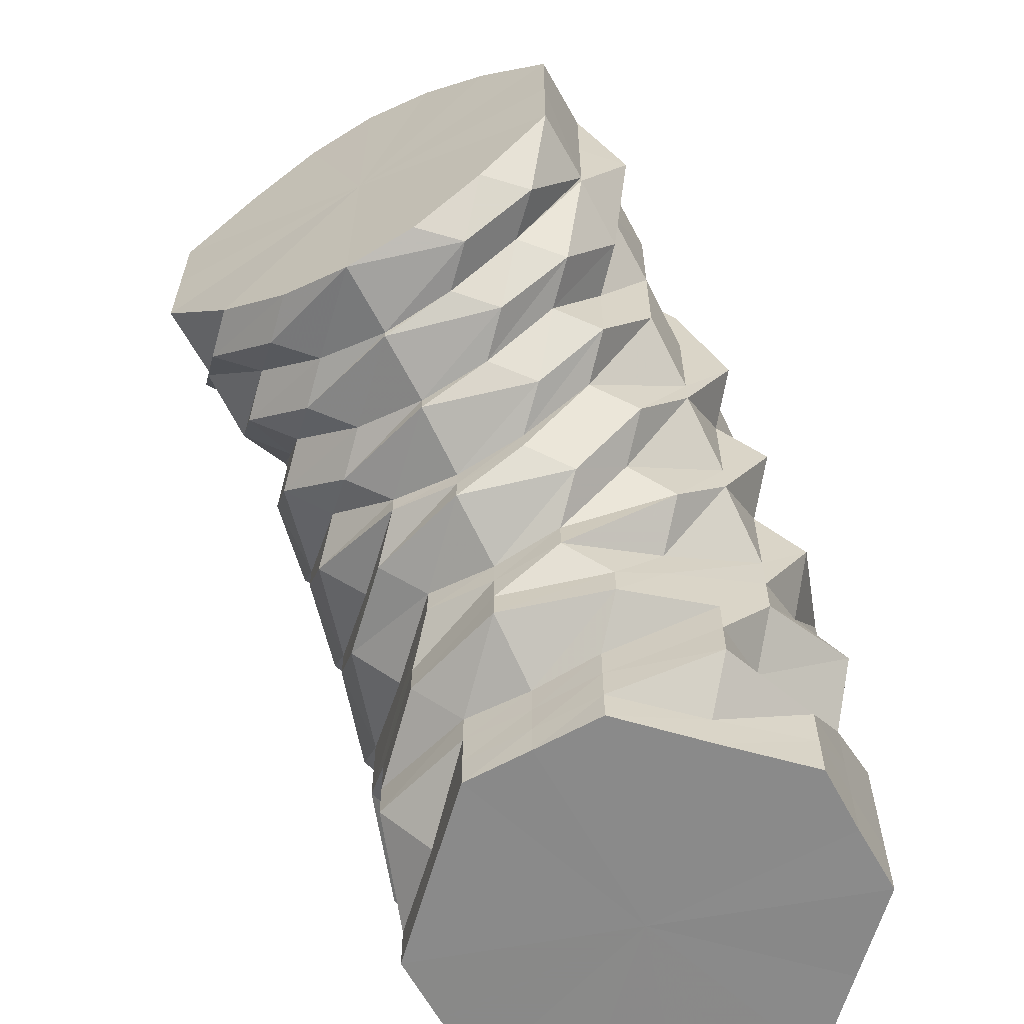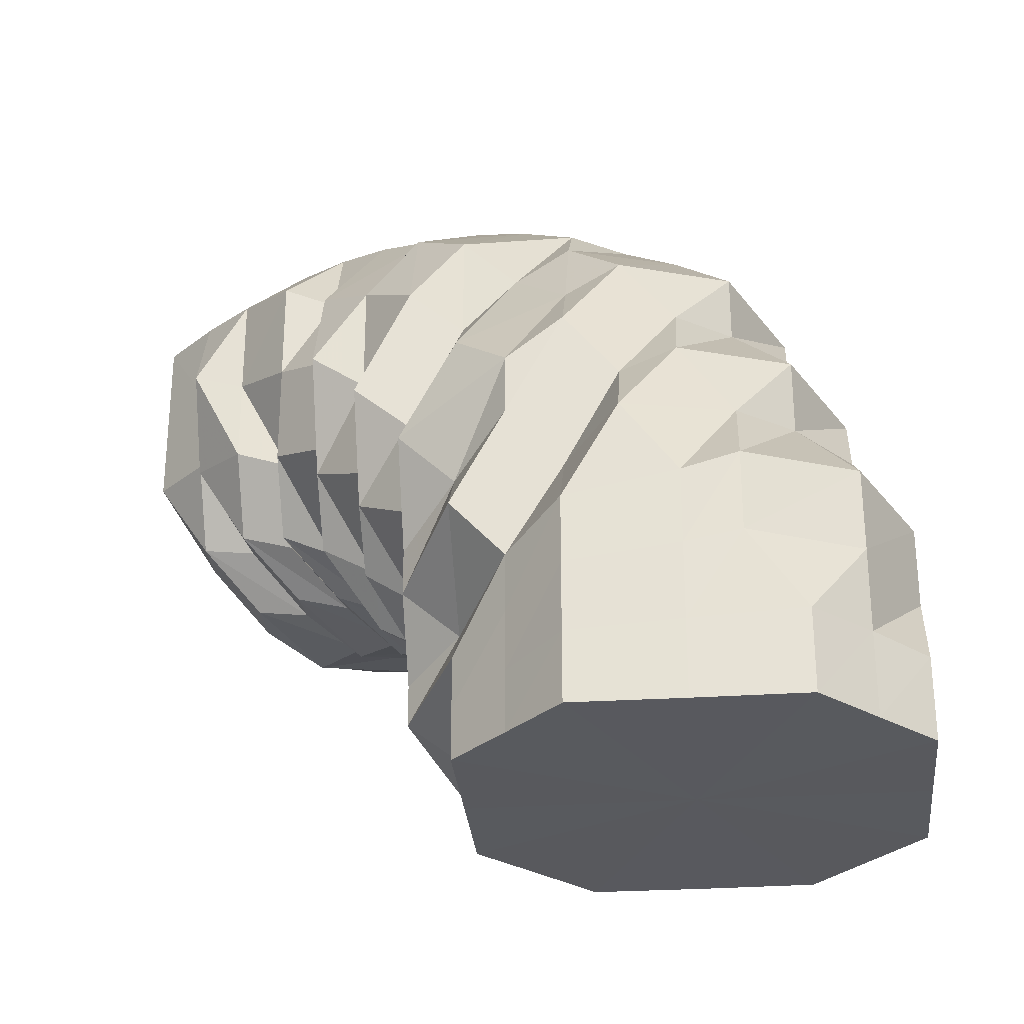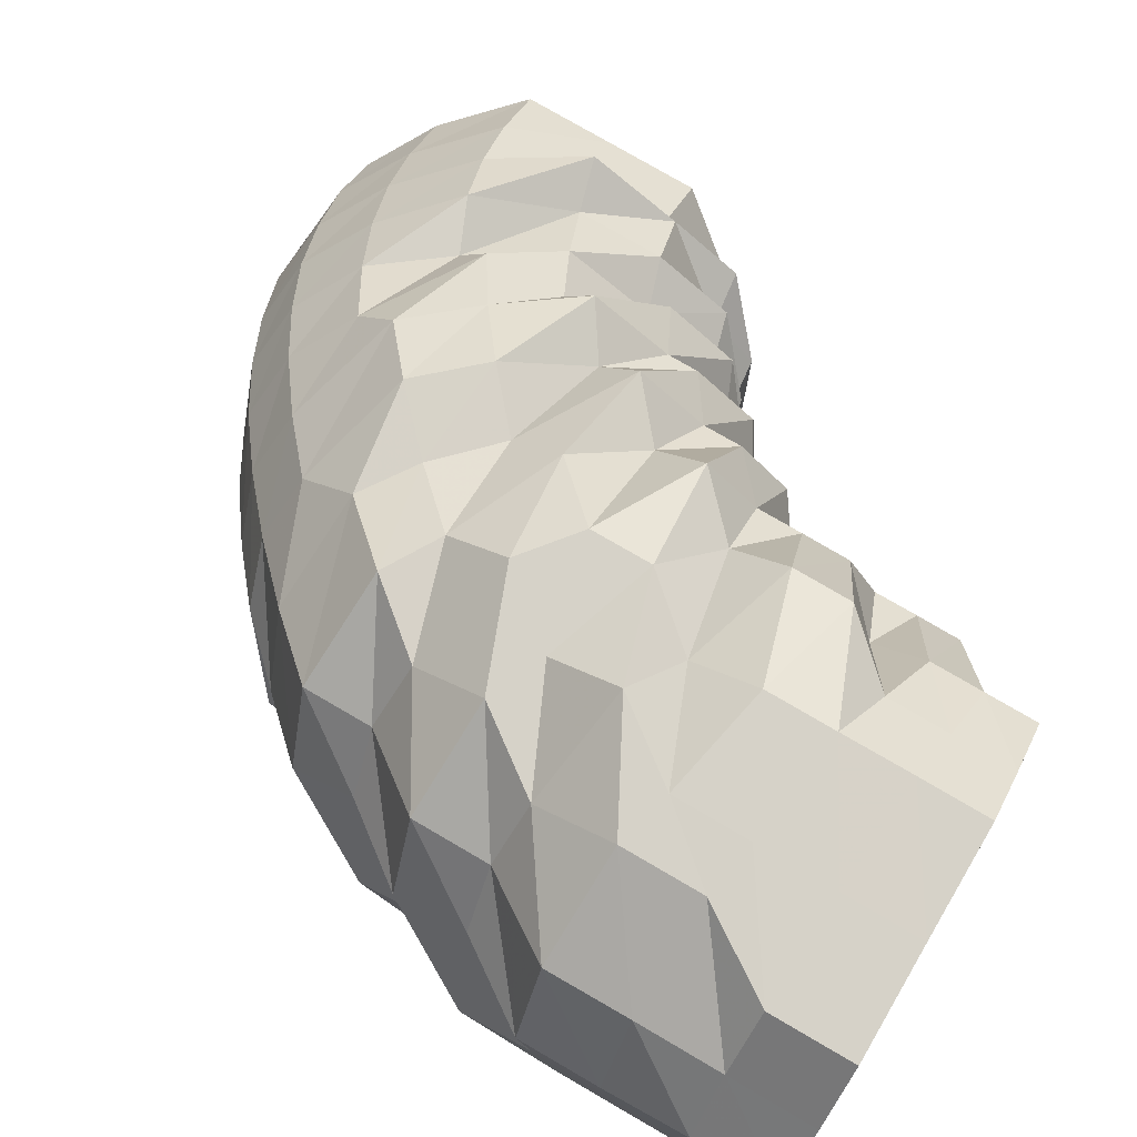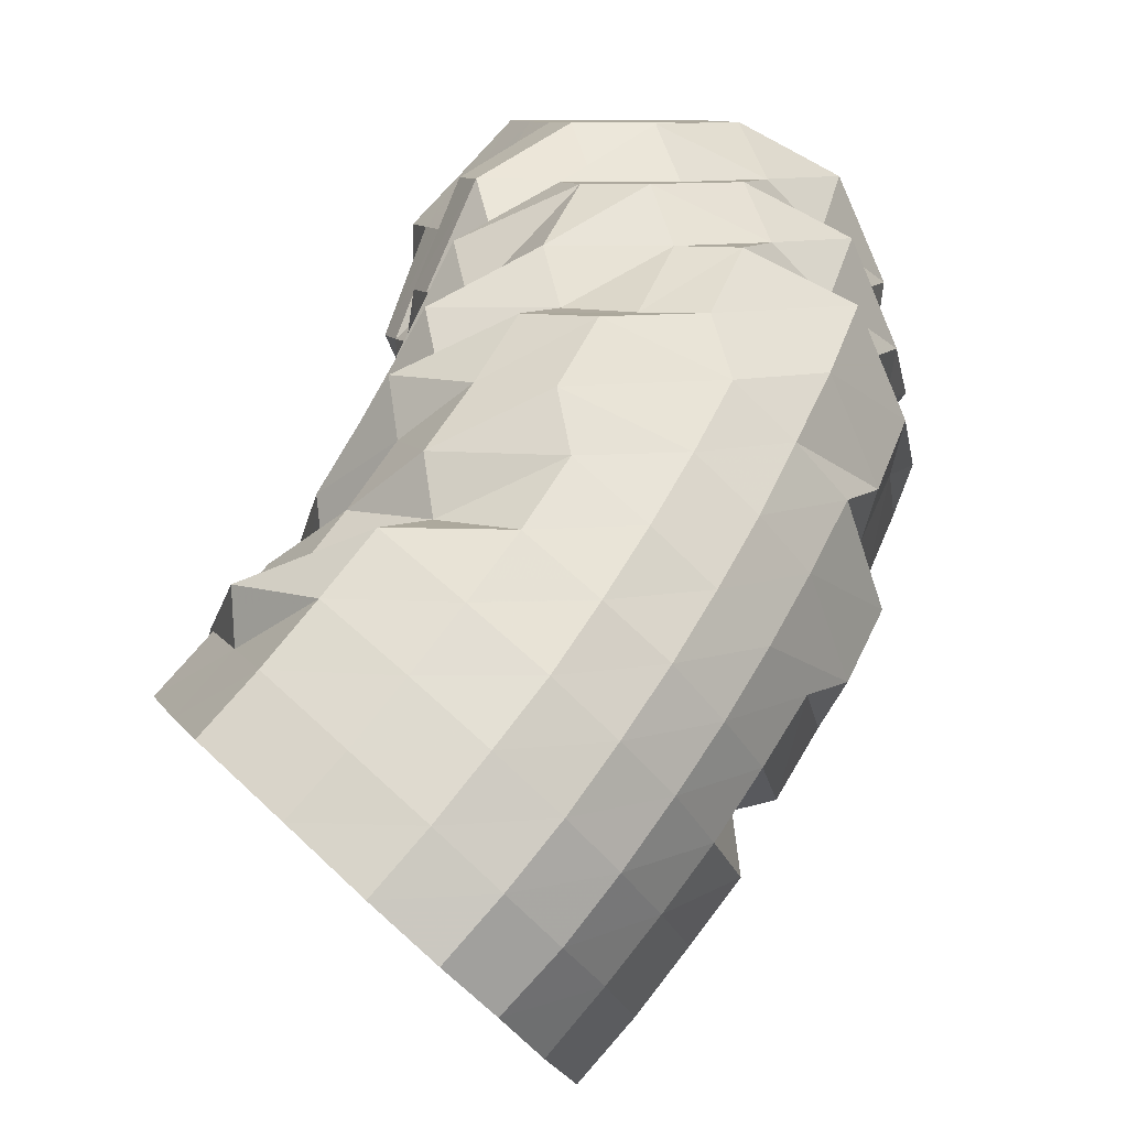
<metadata>
{"format":"obj","ext":"obj","renderer":"f3d","projection":"perspective","resolution":1024,"background":"white","views":[{"elev":-63.3,"azim":-16.1,"up":"+Z"},{"elev":-30.3,"azim":95.4,"up":"+Z"},{"elev":77.9,"azim":120.2,"up":"+Y"},{"elev":9.0,"azim":-18.2,"up":"+Y"}]}
</metadata>
<code>
o 26250
v 2245 1881 8.01
v 2245 1881 8.009
v 2245 1881 8.007
v 2245 1881 8.006
v 2244 1881 7.997
v 2245 1881 8.007
v 2245 1881 7.996
v 2244 1881 7.983
v 2244 1881 7.997
v 2245 1881 8.007
v 2245 1881 8.004
v 2245 1881 7.994
v 2245 1881 8.004
v 2245 1881 8.003
v 2245 1881 8.006
v 2245 1881 8.01
v 2245 1881 8.007
v 2245 1881 8
v 2245 1881 7.994
v 2245 1881 7.991
v 2245 1881 7.996
v 2245 1881 8.007
v 2245 1881 7.997
v 2245 1881 7.98
v 2245 1881 7.977
v 2245 1881 7.982
v 2245 1881 7.997
v 2245 1881 7.983
v 2245 1881 7.963
v 2245 1881 7.961
v 2245 1881 7.965
v 2245 1881 7.983
v 2245 1881 7.965
v 2245 1881 7.948
v 2245 1881 7.948
v 2245 1881 7.965
v 2245 1881 7.947
v 2245 1881 7.932
v 2245 1881 7.948
v 2245 1881 7.944
v 2245 1881 7.931
v 2245 1881 7.932
v 2245 1881 7.941
v 2245 1881 7.928
v 2245 1881 7.919
v 2245 1881 7.957
v 2245 1881 7.921
v 2245 1881 7.923
v 2245 1881 7.916
v 2245 1881 7.919
v 2245 1881 7.934
v 2245 1881 7.918
v 2245 1881 7.916
v 2245 1881 7.92
v 2245 1881 7.923
v 2245 1881 7.932
v 2245 1881 7.948
v 2245 1881 7.924
v 2245 1881 7.92
v 2245 1881 7.923
v 2245 1881 7.948
v 2245 1881 7.934
v 2245 1881 7.965
v 2245 1881 7.924
v 2245 1881 7.921
v 2245 1881 7.92
v 2245 1881 7.921
v 2245 1881 7.923
v 2245 1881 7.924
v 2245 1881 7.921
v 2245 1881 7.924
v 2245 1881 7.921
v 2245 1881 7.921
v 2245 1881 7.919
v 2245 1881 7.928
v 2245 1881 7.916
v 2245 1881 7.931
v 2245 1881 7.924
v 2245 1881 7.941
v 2245 1881 7.928
v 2245 1881 7.937
v 2245 1881 7.913
v 2245 1881 7.941
v 2245 1881 7.928
v 2245 1881 7.916
v 2245 1881 7.919
v 2245 1881 7.912
v 2245 1881 7.92
v 2245 1881 7.932
v 2245 1881 7.946
v 2245 1881 7.915
v 2245 1881 7.926
v 2245 1881 7.94
v 2245 1881 7.92
v 2245 1881 7.952
v 2245 1881 7.941
v 2245 1881 7.932
v 2245 1881 7.953
v 2245 1881 7.944
v 2245 1881 7.96
v 2245 1881 7.967
v 2245 1881 7.954
v 2245 1881 7.964
v 2245 1881 7.972
v 2245 1881 7.961
v 2245 1881 7.971
v 2245 1881 7.957
v 2245 1881 7.98
v 2245 1881 7.944
v 2245 1881 7.973
v 2245 1881 7.961
v 2244 1881 7.947
v 2245 1881 7.932
v 2245 1881 7.924
v 2244 1881 7.947
v 2244 1881 7.934
v 2244 1881 7.963
v 2244 1881 7.934
v 2245 1881 7.924
v 2244 1881 7.934
v 2244 1881 7.948
v 2244 1881 7.947
v 2244 1881 7.934
v 2244 1881 7.963
v 2244 1881 7.947
v 2244 1881 7.948
v 2244 1881 7.934
v 2244 1881 7.965
v 2244 1881 7.948
v 2244 1881 7.965
v 2244 1881 7.963
v 2244 1881 7.982
v 2244 1881 7.965
v 2244 1881 7.983
v 2245 1881 7.98
v 2245 1881 7.977
v 2245 1881 7.991
v 2245 1881 7.986
v 2245 1881 8
v 2245 1881 7.995
v 2245 1881 7.998
v 2245 1881 7.995
v 2245 1881 7.991
v 2245 1881 7.988
v 2245 1881 7.98
v 2245 1881 7.983
v 2245 1881 7.974
v 2245 1881 7.964
v 2245 1881 7.971
v 2245 1881 7.961
v 2245 1881 7.98
v 2245 1881 7.988
v 2245 1881 7.972
v 2245 1881 7.98
v 2245 1881 7.964
v 2245 1881 7.954
v 2245 1881 7.953
v 2245 1881 7.944
v 2245 1881 7.96
v 2245 1881 7.986
v 2245 1881 7.967
v 2245 1881 7.973
v 2245 1881 7.952
v 2245 1881 7.946
v 2245 1881 7.937
v 2245 1881 7.94
v 2245 1881 7.932
v 2245 1881 7.932
v 2245 1881 7.926
v 2245 1881 7.92
v 2245 1881 7.92
v 2245 1881 7.915
v 2245 1881 7.924
v 2245 1881 7.912
v 2245 1881 7.92
v 2245 1881 7.916
v 2245 1881 7.912
v 2245 1881 7.909
v 2245 1881 7.905
v 2245 1881 7.908
v 2245 1881 7.908
v 2245 1881 7.91
v 2245 1881 7.903
v 2245 1881 7.912
v 2245 1881 7.92
v 2245 1881 7.901
v 2245 1881 7.904
v 2245 1881 7.913
v 2245 1881 7.924
v 2245 1881 7.898
v 2245 1881 7.935
v 2245 1881 7.915
v 2245 1881 7.944
v 2245 1881 7.924
v 2245 1881 7.932
v 2245 1881 7.95
v 2245 1881 7.938
v 2245 1881 7.952
v 2245 1881 7.94
v 2245 1881 7.95
v 2245 1881 7.938
v 2245 1881 7.944
v 2245 1881 7.932
v 2245 1881 7.935
v 2245 1881 7.924
v 2245 1881 7.924
v 2245 1881 7.915
v 2245 1881 7.913
v 2245 1881 7.905
v 2245 1881 7.905
v 2245 1881 7.897
v 2245 1881 7.913
v 2245 1881 7.889
v 2245 1881 7.895
v 2245 1881 7.92
v 2245 1881 7.902
v 2245 1881 7.88
v 2245 1881 7.925
v 2245 1881 7.907
v 2245 1881 7.885
v 2245 1881 7.89
v 2245 1881 7.926
v 2245 1881 7.911
v 2245 1881 7.894
v 2245 1881 7.925
v 2245 1881 7.912
v 2245 1881 7.897
v 2245 1881 7.92
v 2245 1881 7.911
v 2245 1881 7.898
v 2245 1881 7.913
v 2245 1881 7.907
v 2245 1881 7.897
v 2245 1881 7.882
v 2245 1881 7.882
v 2245 1881 7.88
v 2245 1881 7.867
v 2245 1881 7.877
v 2245 1881 7.866
v 2245 1881 7.852
v 2245 1881 7.864
v 2245 1881 7.852
v 2245 1881 7.874
v 2245 1881 7.863
v 2245 1881 7.852
v 2245 1881 7.87
v 2245 1881 7.861
v 2245 1881 7.852
v 2245 1881 7.868
v 2245 1881 7.86
v 2245 1881 7.852
v 2245 1881 7.875
v 2245 1881 7.859
v 2245 1881 7.852
v 2245 1881 7.866
v 2245 1881 7.883
v 2245 1881 7.873
v 2245 1881 7.858
v 2245 1881 7.852
v 2245 1881 7.865
v 2245 1881 7.89
v 2245 1881 7.879
v 2245 1881 7.872
v 2245 1881 7.897
v 2245 1881 7.886
v 2245 1881 7.878
v 2245 1881 7.904
v 2245 1881 7.892
v 2245 1881 7.884
v 2245 1881 7.91
v 2245 1881 7.898
v 2245 1881 7.903
v 2245 1881 7.896
v 2245 1881 7.89
v 2245 1881 7.892
v 2245 1881 7.897
v 2245 1881 7.886
v 2245 1881 7.89
v 2245 1881 7.905
v 2245 1881 7.897
v 2245 1881 7.905
v 2245 1881 7.902
v 2245 1881 7.895
v 2245 1881 7.889
v 2245 1881 7.883
v 2245 1881 7.894
v 2245 1881 7.89
v 2245 1881 7.885
v 2245 1881 7.88
v 2245 1881 7.882
v 2245 1881 7.88
v 2245 1881 7.877
v 2245 1881 7.874
v 2245 1881 7.867
v 2245 1881 7.852
v 2245 1881 7.867
v 2245 1881 7.852
v 2245 1881 7.866
v 2245 1881 7.852
v 2245 1881 7.864
v 2245 1881 7.852
v 2245 1881 7.852
v 2245 1881 7.852
v 2245 1881 7.852
v 2245 1881 7.852
v 2245 1881 7.852
v 2245 1881 7.852
v 2245 1881 7.852
v 2245 1881 7.852
v 2245 1881 7.852
v 2245 1881 7.852
v 2245 1881 7.852
v 2245 1881 7.852
v 2245 1881 7.852
v 2245 1881 7.852
v 2245 1881 7.852
v 2245 1881 7.859
v 2245 1881 7.852
v 2245 1881 7.852
v 2245 1881 7.852
v 2245 1881 7.86
v 2245 1881 7.863
v 2245 1881 7.861
v 2245 1881 7.852
v 2245 1881 7.852
v 2245 1881 7.852
v 2245 1881 7.852
v 2245 1881 7.87
v 2245 1881 7.868
v 2245 1881 7.866
v 2245 1881 7.875
v 2245 1881 7.873
v 2245 1881 7.879
v 2245 1881 8.01
v 2245 1881 8.007
v 2244 1881 7.997
v 2245 1881 8.007
v 2244 1881 7.983
v 2245 1881 7.997
v 2245 1881 7.983
v 2244 1881 7.965
v 2245 1881 7.965
v 2245 1881 7.948
v 2244 1881 7.948
v 2244 1881 7.934
f 1 2 3
f 3 4 5
f 2 4 6
f 5 7 8
f 4 7 9
f 2 10 4
f 4 11 7
f 10 11 4
f 11 12 7
f 13 10 2
f 10 14 11
f 15 13 2
f 15 2 16
f 17 15 1
f 13 18 10
f 18 14 10
f 19 13 15
f 20 18 13
f 19 20 13
f 21 19 15
f 21 15 22
f 23 21 17
f 24 19 21
f 25 20 19
f 24 25 19
f 26 24 21
f 26 21 27
f 28 26 23
f 29 24 26
f 30 25 24
f 29 30 24
f 31 29 26
f 31 26 32
f 33 31 28
f 34 35 33
f 35 31 36
f 37 29 31
f 38 37 39
f 37 40 29
f 40 30 29
f 41 40 37
f 42 41 37
f 40 43 30
f 41 44 40
f 44 43 40
f 45 44 41
f 43 46 30
f 30 46 25
f 47 41 42
f 47 45 41
f 48 47 42
f 49 50 47
f 48 42 51
f 52 47 48
f 52 53 47
f 54 52 55
f 51 56 57
f 58 48 51
f 59 60 58
f 51 35 61
f 62 51 61
f 58 51 62
f 62 61 63
f 64 58 62
f 64 62 63
f 65 58 64
f 65 66 58
f 67 65 64
f 67 64 63
f 68 66 65
f 69 70 67
f 71 68 72
f 68 73 66
f 73 52 66
f 73 74 52
f 74 53 52
f 75 74 73
f 74 76 53
f 77 75 73
f 77 73 68
f 75 78 74
f 78 76 74
f 79 80 77
f 81 78 75
f 76 82 53
f 83 81 84
f 85 82 86
f 76 87 82
f 78 88 76
f 88 87 76
f 81 89 78
f 89 88 78
f 90 89 81
f 88 91 87
f 89 92 88
f 92 91 88
f 93 92 89
f 90 93 89
f 92 94 91
f 95 90 81
f 95 81 96
f 93 97 92
f 97 94 92
f 98 93 90
f 99 97 93
f 98 99 93
f 100 90 95
f 100 98 90
f 101 100 95
f 102 99 98
f 103 98 100
f 103 102 98
f 104 103 100
f 104 100 101
f 105 102 103
f 106 103 104
f 106 105 103
f 101 95 107
f 107 95 96
f 108 104 101
f 107 96 109
f 109 96 77
f 110 101 107
f 108 101 110
f 111 107 109
f 110 107 111
f 111 109 112
f 112 109 113
f 109 77 113
f 113 77 68
f 113 68 114
f 115 113 116
f 117 111 115
f 118 113 114
f 118 114 119
f 119 114 67
f 120 118 119
f 119 67 63
f 120 119 63
f 121 118 120
f 121 122 123
f 124 125 121
f 126 121 127
f 128 121 129
f 130 128 126
f 128 131 121
f 8 132 130
f 132 128 133
f 7 132 134
f 7 12 132
f 132 135 128
f 135 131 128
f 12 135 132
f 135 136 131
f 136 111 131
f 136 110 111
f 137 136 135
f 12 137 135
f 138 110 136
f 137 138 136
f 138 108 110
f 139 137 12
f 11 139 12
f 14 139 11
f 139 140 137
f 140 138 137
f 14 141 139
f 141 140 139
f 142 141 14
f 18 142 14
f 141 143 140
f 140 144 138
f 144 108 138
f 143 144 140
f 144 145 108
f 145 104 108
f 145 106 104
f 146 145 144
f 143 146 144
f 147 106 145
f 146 147 145
f 147 148 106
f 148 105 106
f 149 147 146
f 150 148 147
f 149 150 147
f 151 146 143
f 151 149 146
f 152 151 143
f 152 143 141
f 142 152 141
f 153 151 152
f 154 152 142
f 154 153 152
f 155 149 151
f 153 155 151
f 155 156 149
f 156 150 149
f 157 155 153
f 158 156 155
f 157 158 155
f 159 153 154
f 159 157 153
f 160 154 142
f 160 142 18
f 20 160 18
f 161 154 160
f 161 159 154
f 162 160 20
f 162 161 160
f 25 162 20
f 46 162 25
f 163 161 162
f 46 163 162
f 164 159 161
f 163 164 161
f 165 163 46
f 164 166 159
f 166 157 159
f 43 165 46
f 166 167 157
f 167 158 157
f 168 164 163
f 165 168 163
f 169 166 164
f 168 169 164
f 170 168 165
f 169 171 166
f 171 167 166
f 172 169 168
f 170 172 168
f 173 170 165
f 173 165 43
f 44 173 43
f 174 175 173
f 176 173 44
f 45 176 44
f 176 177 173
f 82 176 45
f 82 178 176
f 178 177 176
f 87 178 82
f 178 179 177
f 87 180 178
f 180 179 178
f 91 180 87
f 179 181 177
f 91 182 180
f 94 182 91
f 180 183 179
f 182 183 180
f 184 181 185
f 183 186 179
f 179 186 181
f 182 187 183
f 94 188 182
f 188 187 182
f 189 188 94
f 97 189 94
f 183 190 186
f 187 190 183
f 191 189 97
f 99 191 97
f 189 192 188
f 193 191 99
f 102 193 99
f 191 194 189
f 194 192 189
f 193 195 191
f 195 194 191
f 196 193 102
f 105 196 102
f 197 195 193
f 196 197 193
f 198 196 105
f 148 198 105
f 199 197 196
f 198 199 196
f 200 198 148
f 150 200 148
f 201 199 198
f 200 201 198
f 202 200 150
f 156 202 150
f 203 201 200
f 202 203 200
f 204 202 156
f 158 204 156
f 205 203 202
f 204 205 202
f 206 204 158
f 167 206 158
f 207 205 204
f 206 207 204
f 208 206 167
f 171 208 167
f 209 207 206
f 208 209 206
f 207 210 205
f 209 211 207
f 211 210 207
f 210 212 205
f 205 212 203
f 211 213 210
f 210 214 212
f 213 214 210
f 212 215 203
f 203 215 201
f 214 216 212
f 212 216 215
f 213 217 214
f 215 218 201
f 201 218 199
f 216 219 215
f 215 219 218
f 214 220 216
f 217 220 214
f 216 221 219
f 220 221 216
f 218 222 199
f 199 222 197
f 219 223 218
f 218 223 222
f 221 224 219
f 219 224 223
f 222 225 197
f 197 225 195
f 223 226 222
f 222 226 225
f 224 227 223
f 223 227 226
f 225 228 195
f 195 228 194
f 226 229 225
f 225 229 228
f 227 230 226
f 226 230 229
f 228 231 194
f 194 231 192
f 229 232 228
f 228 232 231
f 230 233 229
f 229 233 232
f 227 234 230
f 230 235 233
f 234 235 230
f 236 234 227
f 224 236 227
f 234 237 235
f 238 236 224
f 221 238 224
f 236 239 234
f 239 237 234
f 239 240 237
f 241 239 236
f 238 241 236
f 241 242 239
f 243 238 221
f 220 243 221
f 244 241 238
f 243 244 238
f 244 245 241
f 246 243 220
f 217 246 220
f 247 244 243
f 246 247 243
f 247 248 244
f 249 246 217
f 250 247 246
f 249 250 246
f 250 251 247
f 252 249 217
f 252 217 213
f 253 250 249
f 253 254 250
f 255 249 252
f 255 253 249
f 256 252 213
f 256 213 211
f 257 255 252
f 257 252 256
f 258 253 255
f 258 259 253
f 260 255 257
f 260 258 255
f 261 256 211
f 261 211 209
f 262 257 256
f 262 256 261
f 263 260 257
f 263 257 262
f 264 261 209
f 264 209 208
f 265 262 261
f 265 261 264
f 266 263 262
f 266 262 265
f 267 264 208
f 267 208 171
f 268 265 264
f 268 264 267
f 269 266 265
f 269 265 268
f 270 267 171
f 270 171 169
f 172 270 169
f 271 267 270
f 271 268 267
f 272 270 172
f 272 271 270
f 181 272 172
f 181 172 170
f 186 272 181
f 186 273 272
f 273 271 272
f 190 273 186
f 274 268 271
f 273 274 271
f 274 269 268
f 190 275 273
f 275 274 273
f 276 275 190
f 187 276 190
f 275 277 274
f 277 269 274
f 276 278 275
f 278 277 275
f 279 276 187
f 188 279 187
f 192 279 188
f 279 280 276
f 280 278 276
f 192 281 279
f 281 280 279
f 231 281 192
f 231 282 281
f 232 282 231
f 281 283 280
f 282 283 281
f 280 284 278
f 283 284 280
f 284 285 278
f 278 285 277
f 232 286 282
f 233 286 232
f 282 287 283
f 286 287 282
f 283 288 284
f 287 288 283
f 284 289 285
f 288 289 284
f 233 290 286
f 235 290 233
f 286 291 287
f 290 291 286
f 287 292 288
f 291 292 287
f 288 293 289
f 292 293 288
f 235 294 290
f 237 294 235
f 237 295 294
f 294 296 290
f 290 296 291
f 294 297 296
f 291 298 292
f 296 298 291
f 296 299 298
f 298 300 292
f 292 300 293
f 298 301 300
f 302 303 294
f 303 304 296
f 304 305 298
f 303 304 306
f 304 305 306
f 302 303 306
f 305 307 300
f 305 307 306
f 308 302 237
f 308 302 306
f 309 308 239
f 309 308 306
f 310 309 241
f 310 309 306
f 311 310 244
f 311 310 306
f 312 311 247
f 312 311 306
f 313 312 250
f 313 312 306
f 314 313 253
f 314 313 306
f 315 314 306
f 315 314 258
f 316 315 306
f 316 315 317
f 317 318 258
f 319 316 306
f 317 258 260
f 320 319 306
f 307 320 306
f 319 316 321
f 307 320 322
f 320 319 323
f 321 324 317
f 323 325 321
f 322 326 323
f 300 327 322
f 300 322 293
f 293 322 328
f 322 323 328
f 293 328 289
f 323 321 329
f 328 323 329
f 321 317 330
f 329 321 330
f 330 317 260
f 330 260 263
f 289 328 331
f 328 329 331
f 289 331 285
f 329 330 332
f 332 330 263
f 331 329 332
f 332 263 266
f 285 331 333
f 331 332 333
f 333 332 266
f 285 333 277
f 333 266 269
f 277 333 269
f 334 335 63
f 335 336 63
f 337 334 63
f 336 338 63
f 339 337 63
f 340 339 63
f 338 341 63
f 342 340 63
f 343 342 63
f 341 344 63
f 344 345 63

</code>
